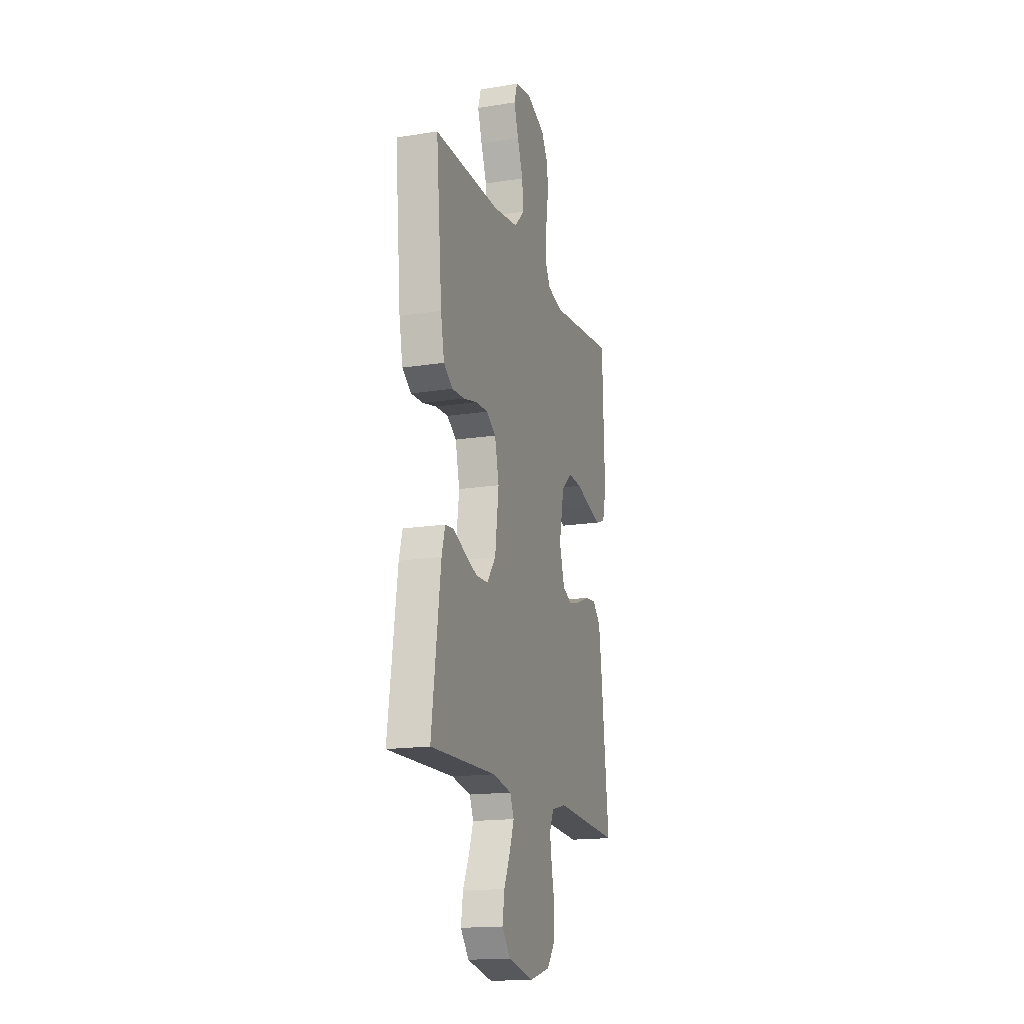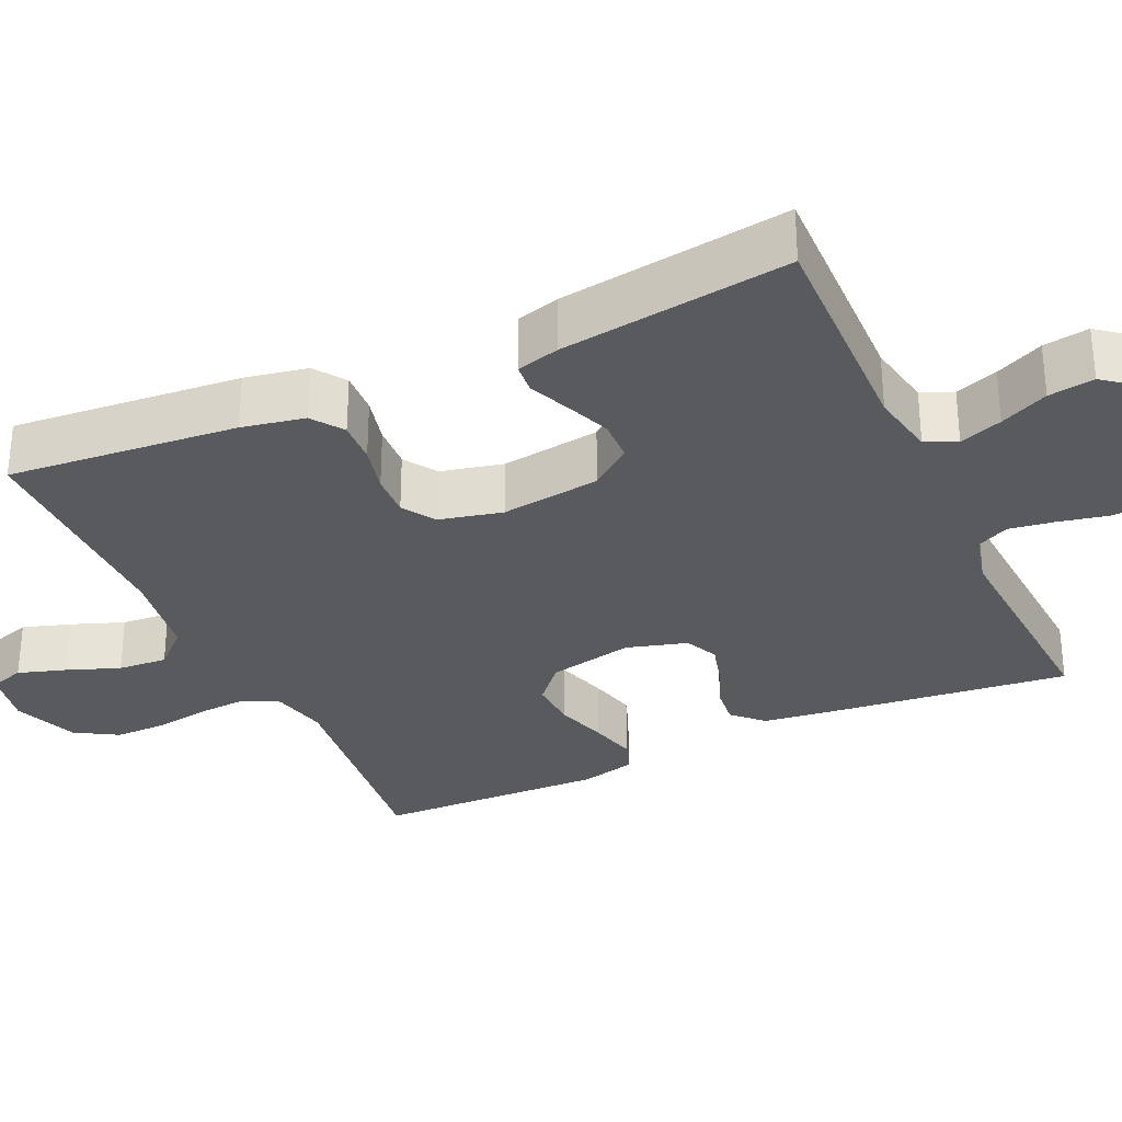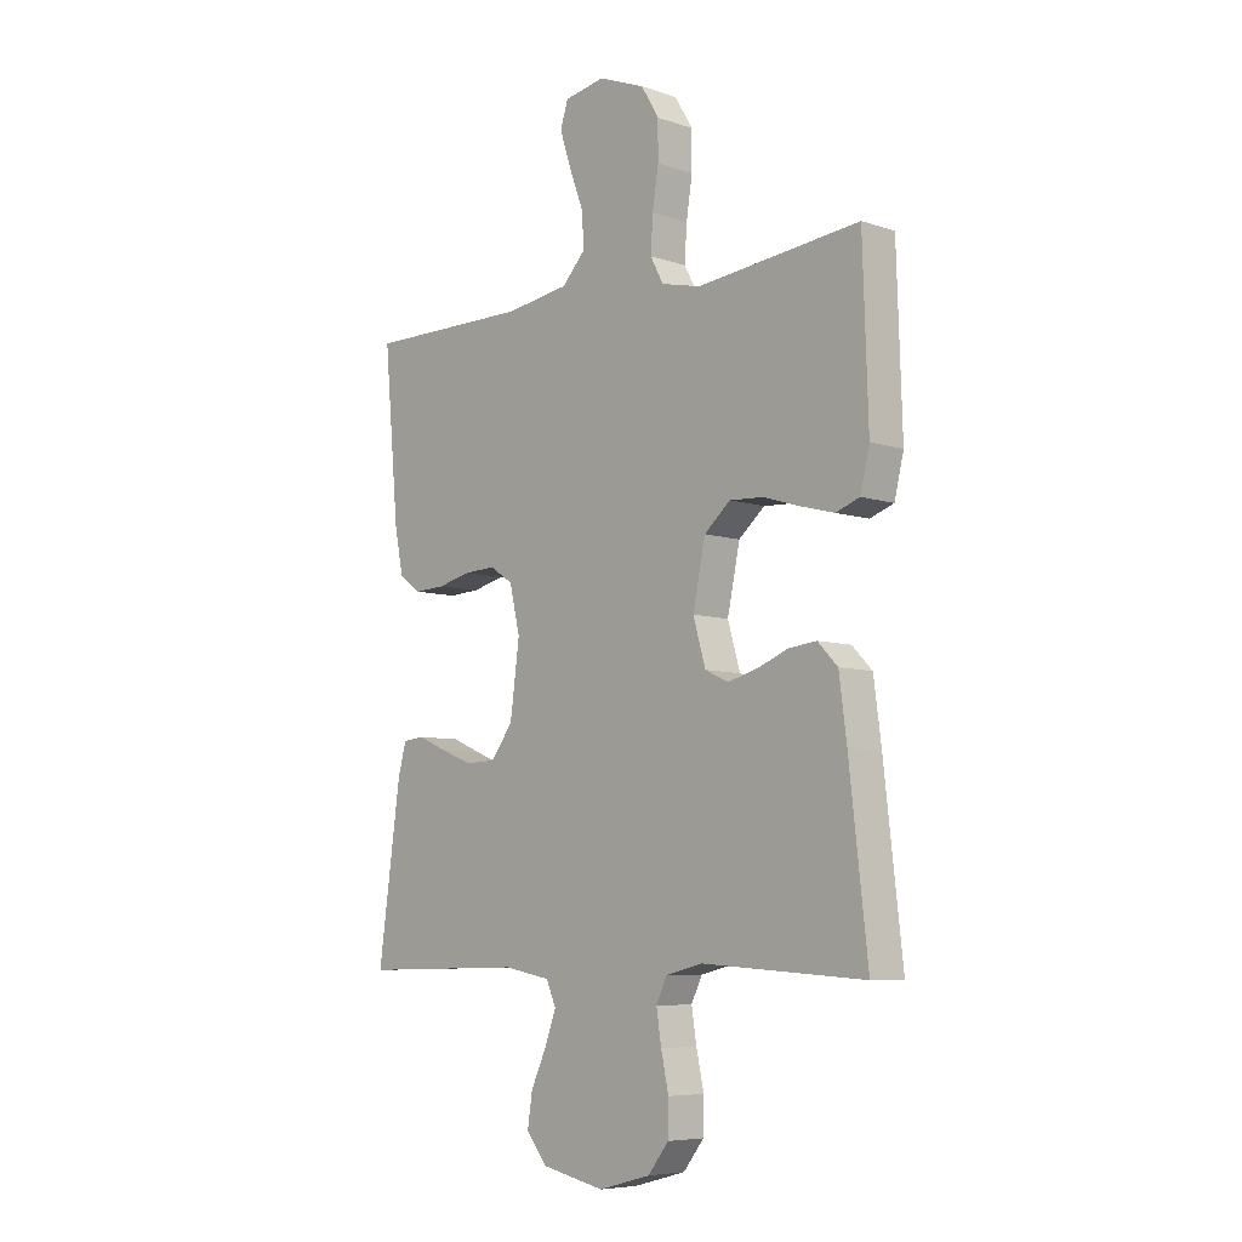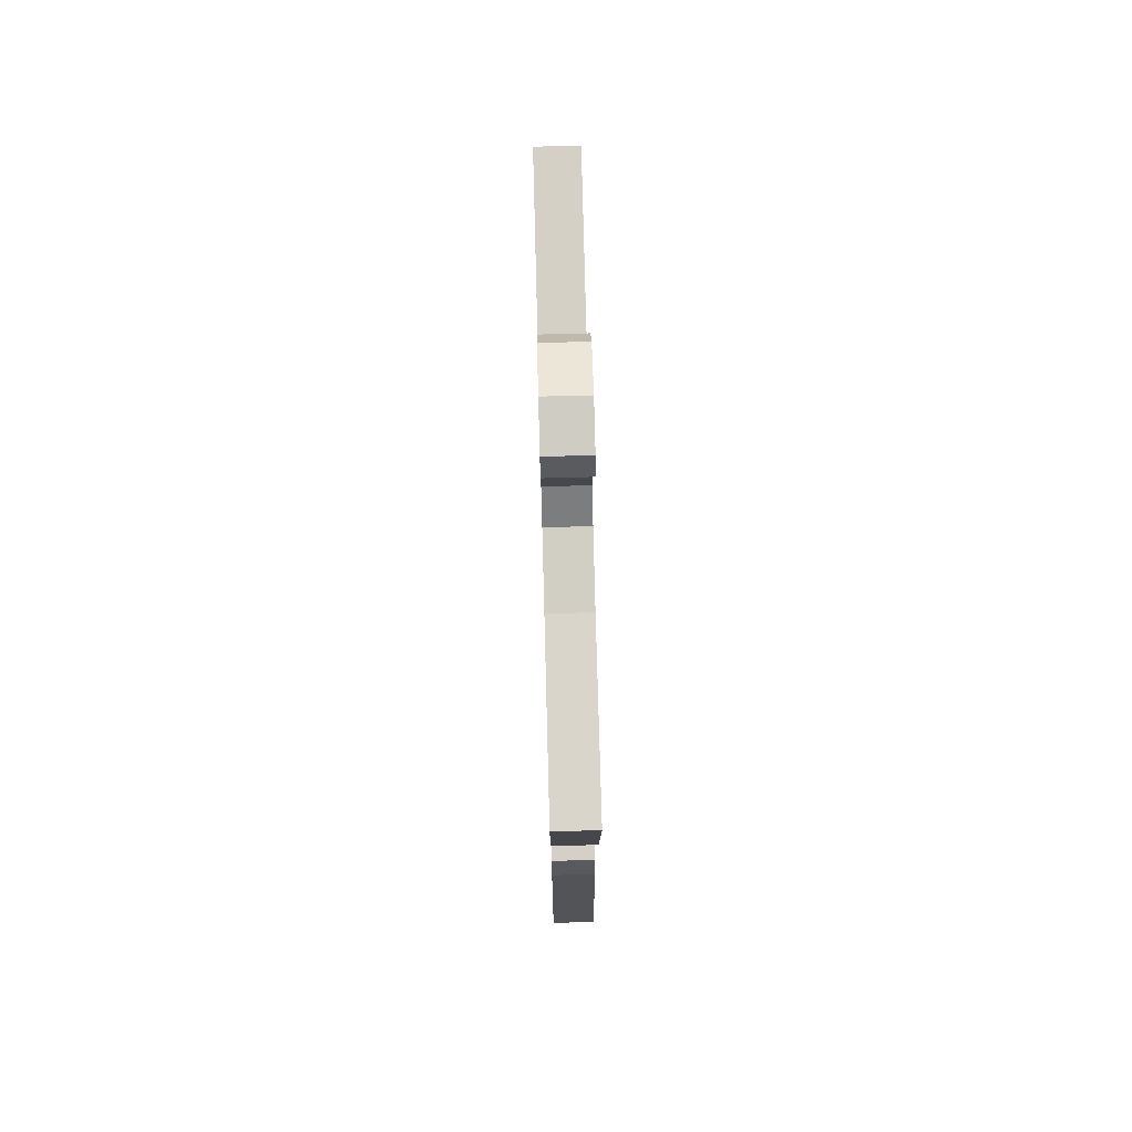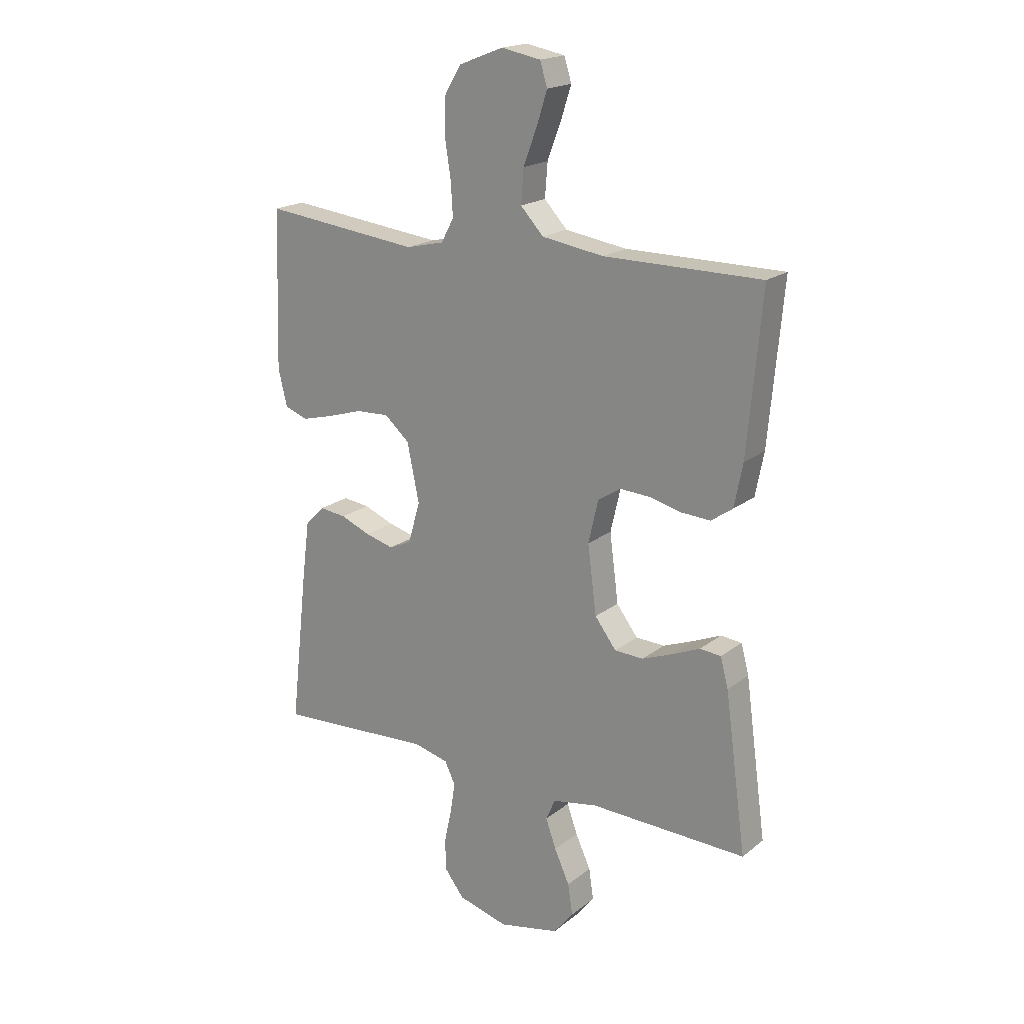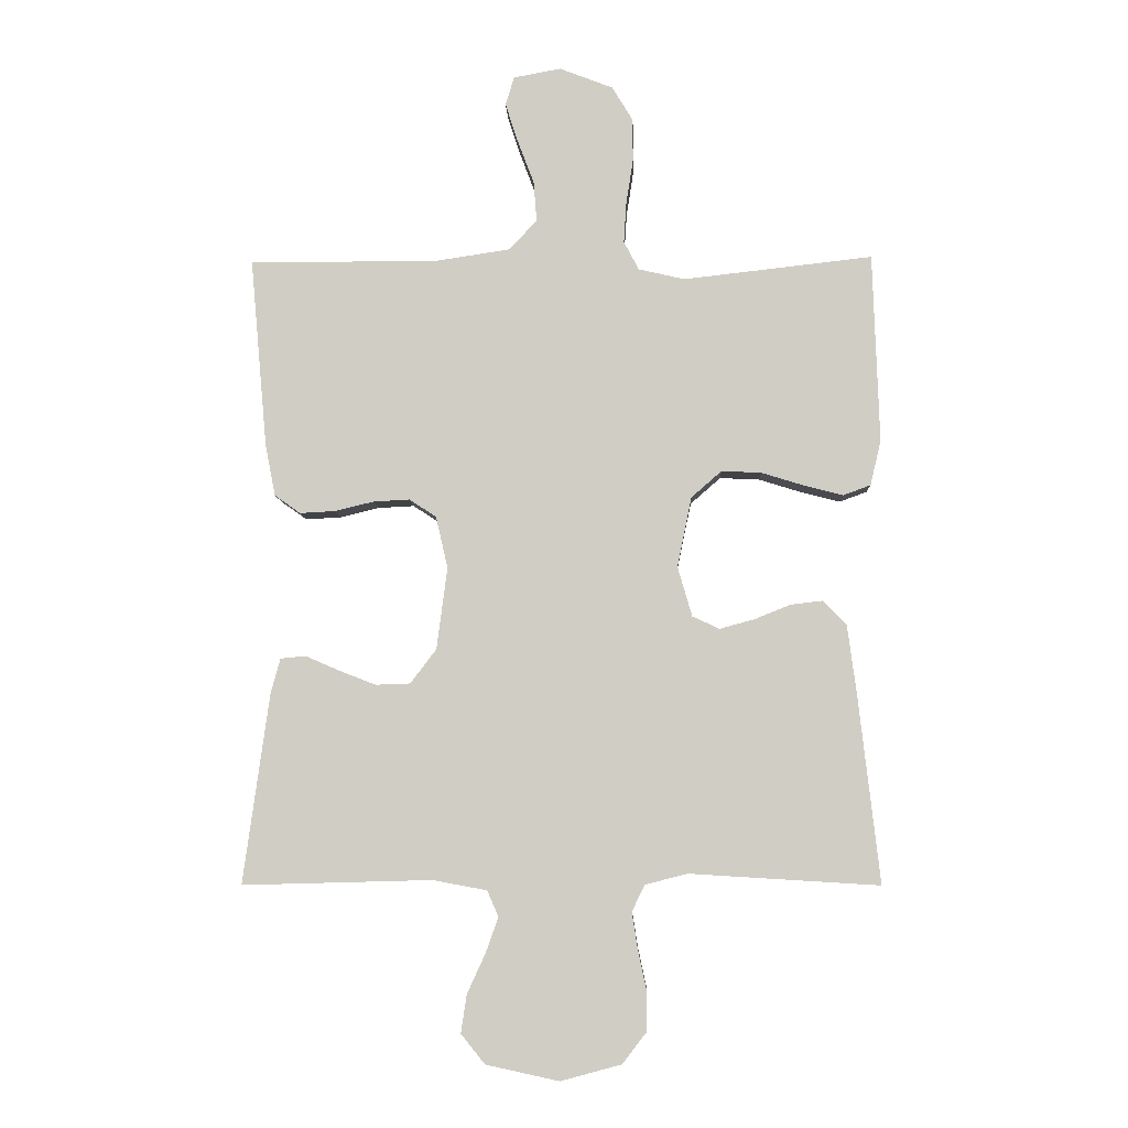
<metadata>
{"format":"obj","ext":"obj","renderer":"f3d","projection":"perspective","resolution":1024,"background":"white","views":[{"elev":-16.9,"azim":107.7,"up":"+Z"},{"elev":-31.3,"azim":114.7,"up":"+Y"},{"elev":-6.8,"azim":-134.1,"up":"+Z"},{"elev":74.3,"azim":88.5,"up":"+Z"},{"elev":19.2,"azim":35.2,"up":"+Z"},{"elev":-7.0,"azim":-177.9,"up":"+Z"}]}
</metadata>
<code>
v -0.5 0.07 0.5
v -0.2 0.07 0.466
v -0.127 0.07 0.483
v -0.103 0.07 0.528
v -0.107 0.07 0.592
v -0.118 0.07 0.663
v -0.118 0.07 0.731
v -0.085 0.07 0.786
v 0 0.07 0.819
v 0.075 0.07 0.805
v 0.089 0.07 0.76
v 0.069 0.07 0.698
v 0.043 0.07 0.629
v 0.038 0.07 0.565
v 0.082 0.07 0.518
v 0.2 0.07 0.5
v 0.5 0.07 0.5
v 0.473 0.07 0.2
v 0.457 0.07 0.118
v 0.416 0.07 0.089
v 0.36 0.07 0.092
v 0.298 0.07 0.107
v 0.241 0.07 0.11
v 0.198 0.07 0.082
v 0.179 0.07 0
v 0.196 0.07 -0.13
v 0.237 0.07 -0.184
v 0.292 0.07 -0.186
v 0.351 0.07 -0.163
v 0.404 0.07 -0.14
v 0.444 0.07 -0.144
v 0.459 0.07 -0.2
v 0.5 0.07 -0.5
v 0.2 0.07 -0.492
v 0.114 0.07 -0.508
v 0.096 0.07 -0.549
v 0.116 0.07 -0.605
v 0.145 0.07 -0.668
v 0.154 0.07 -0.728
v 0.116 0.07 -0.775
v 0 0.07 -0.8
v -0.096 0.07 -0.774
v -0.134 0.07 -0.725
v -0.135 0.07 -0.664
v -0.121 0.07 -0.599
v -0.112 0.07 -0.541
v -0.132 0.07 -0.499
v -0.2 0.07 -0.482
v -0.5 0.07 -0.5
v -0.466 0.07 -0.2
v -0.452 0.07 -0.093
v -0.415 0.07 -0.055
v -0.364 0.07 -0.061
v -0.307 0.07 -0.084
v -0.252 0.07 -0.099
v -0.209 0.07 -0.079
v -0.186 0.07 0
v -0.209 0.07 0.111
v -0.257 0.07 0.153
v -0.32 0.07 0.15
v -0.388 0.07 0.129
v -0.449 0.07 0.113
v -0.493 0.07 0.129
v -0.51 0.07 0.2
v -0.5 0 0.5
v -0.2 0 0.466
v -0.127 0 0.483
v -0.103 0 0.528
v -0.107 0 0.592
v -0.118 0 0.663
v -0.118 0 0.731
v -0.085 0 0.786
v 0 0 0.819
v 0.075 0 0.805
v 0.089 0 0.76
v 0.069 0 0.698
v 0.043 0 0.629
v 0.038 0 0.565
v 0.082 0 0.518
v 0.2 0 0.5
v 0.5 0 0.5
v 0.473 0 0.2
v 0.457 0 0.118
v 0.416 0 0.089
v 0.36 0 0.092
v 0.298 0 0.107
v 0.241 0 0.11
v 0.198 0 0.082
v 0.179 0 0
v 0.196 0 -0.13
v 0.237 0 -0.184
v 0.292 0 -0.186
v 0.351 0 -0.163
v 0.404 0 -0.14
v 0.444 0 -0.144
v 0.459 0 -0.2
v 0.5 0 -0.5
v 0.2 0 -0.492
v 0.114 0 -0.508
v 0.096 0 -0.549
v 0.116 0 -0.605
v 0.145 0 -0.668
v 0.154 0 -0.728
v 0.116 0 -0.775
v 0 0 -0.8
v -0.096 0 -0.774
v -0.134 0 -0.725
v -0.135 0 -0.664
v -0.121 0 -0.599
v -0.112 0 -0.541
v -0.132 0 -0.499
v -0.2 0 -0.482
v -0.5 0 -0.5
v -0.466 0 -0.2
v -0.452 0 -0.093
v -0.415 0 -0.055
v -0.364 0 -0.061
v -0.307 0 -0.084
v -0.252 0 -0.099
v -0.209 0 -0.079
v -0.186 0 0
v -0.209 0 0.111
v -0.257 0 0.153
v -0.32 0 0.15
v -0.388 0 0.129
v -0.449 0 0.113
v -0.493 0 0.129
v -0.51 0 0.2
f 63 64 1 2
f 60 61 62 63
f 60 63 2 3
f 59 60 3
f 58 59 3 4
f 57 58 4
f 51 52 53 54
f 51 54 55
f 48 49 50 51
f 47 48 51 55
f 46 47 55 56
f 42 43 44 45
f 42 45 46
f 41 42 46
f 37 38 39 40
f 36 37 40 41
f 31 32 33 34
f 29 30 31 34
f 28 29 34 35
f 27 28 35
f 26 27 35 36
f 19 20 21 22
f 19 22 23
f 16 17 18 19
f 15 16 19 23
f 14 15 23 24
f 10 11 12 13
f 8 9 10 13
f 8 13 14
f 5 6 7 8
f 4 5 8 14
f 57 4 14 24
f 25 26 36 41
f 25 41 46 56
f 24 25 56 57
f 66 65 128 127
f 127 126 125 124
f 67 66 127 124
f 67 124 123
f 68 67 123 122
f 68 122 121
f 118 117 116 115
f 119 118 115
f 115 114 113 112
f 119 115 112 111
f 120 119 111 110
f 109 108 107 106
f 110 109 106
f 110 106 105
f 104 103 102 101
f 105 104 101 100
f 98 97 96 95
f 98 95 94 93
f 99 98 93 92
f 99 92 91
f 100 99 91 90
f 86 85 84 83
f 87 86 83
f 83 82 81 80
f 87 83 80 79
f 88 87 79 78
f 77 76 75 74
f 77 74 73 72
f 78 77 72
f 72 71 70 69
f 78 72 69 68
f 88 78 68 121
f 105 100 90 89
f 120 110 105 89
f 121 120 89 88
f 1 65 66 2
f 2 66 67 3
f 3 67 68 4
f 4 68 69 5
f 5 69 70 6
f 6 70 71 7
f 7 71 72 8
f 8 72 73 9
f 9 73 74 10
f 10 74 75 11
f 11 75 76 12
f 12 76 77 13
f 13 77 78 14
f 14 78 79 15
f 15 79 80 16
f 16 80 81 17
f 17 81 82 18
f 18 82 83 19
f 19 83 84 20
f 20 84 85 21
f 21 85 86 22
f 22 86 87 23
f 23 87 88 24
f 24 88 89 25
f 25 89 90 26
f 26 90 91 27
f 27 91 92 28
f 28 92 93 29
f 29 93 94 30
f 30 94 95 31
f 31 95 96 32
f 32 96 97 33
f 33 97 98 34
f 34 98 99 35
f 35 99 100 36
f 36 100 101 37
f 37 101 102 38
f 38 102 103 39
f 39 103 104 40
f 40 104 105 41
f 41 105 106 42
f 42 106 107 43
f 43 107 108 44
f 44 108 109 45
f 45 109 110 46
f 46 110 111 47
f 47 111 112 48
f 48 112 113 49
f 49 113 114 50
f 50 114 115 51
f 51 115 116 52
f 52 116 117 53
f 53 117 118 54
f 54 118 119 55
f 55 119 120 56
f 56 120 121 57
f 57 121 122 58
f 58 122 123 59
f 59 123 124 60
f 60 124 125 61
f 61 125 126 62
f 62 126 127 63
f 63 127 128 64
f 64 128 65 1

</code>
